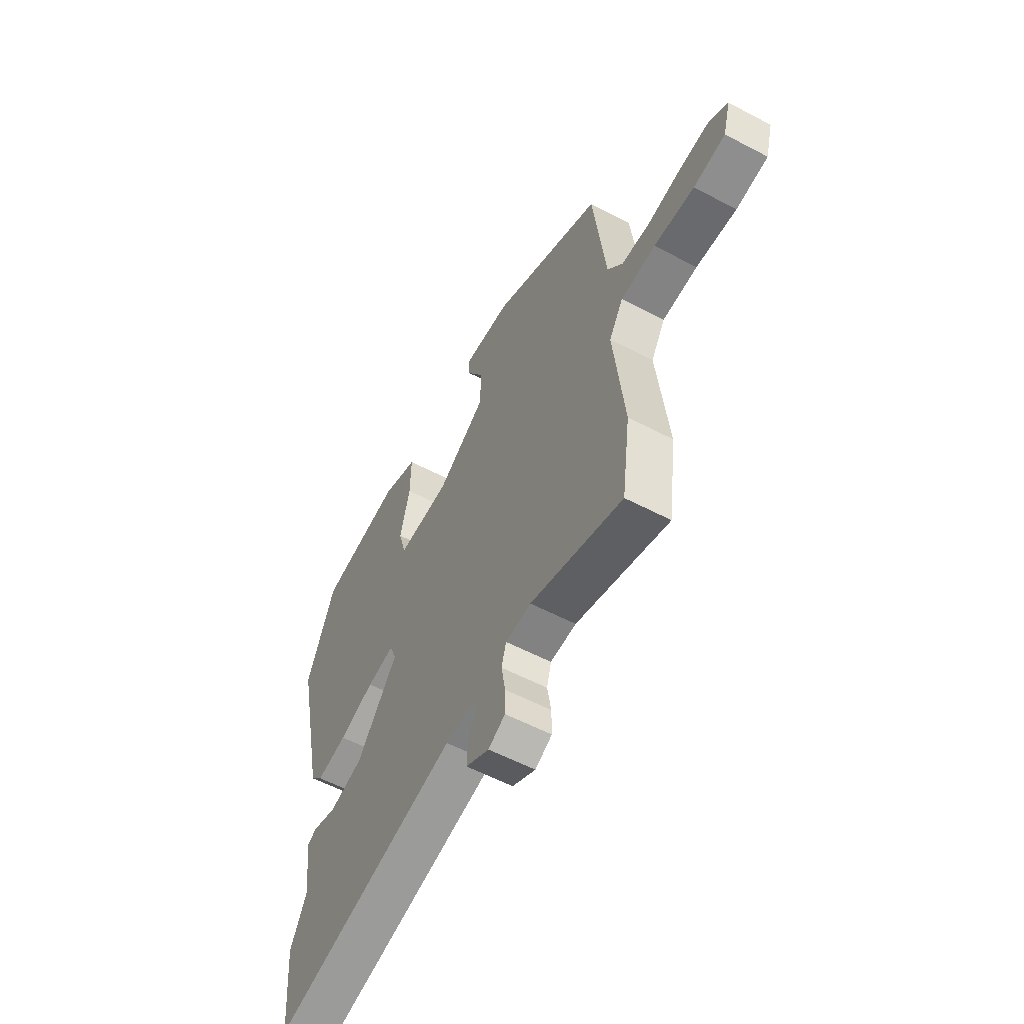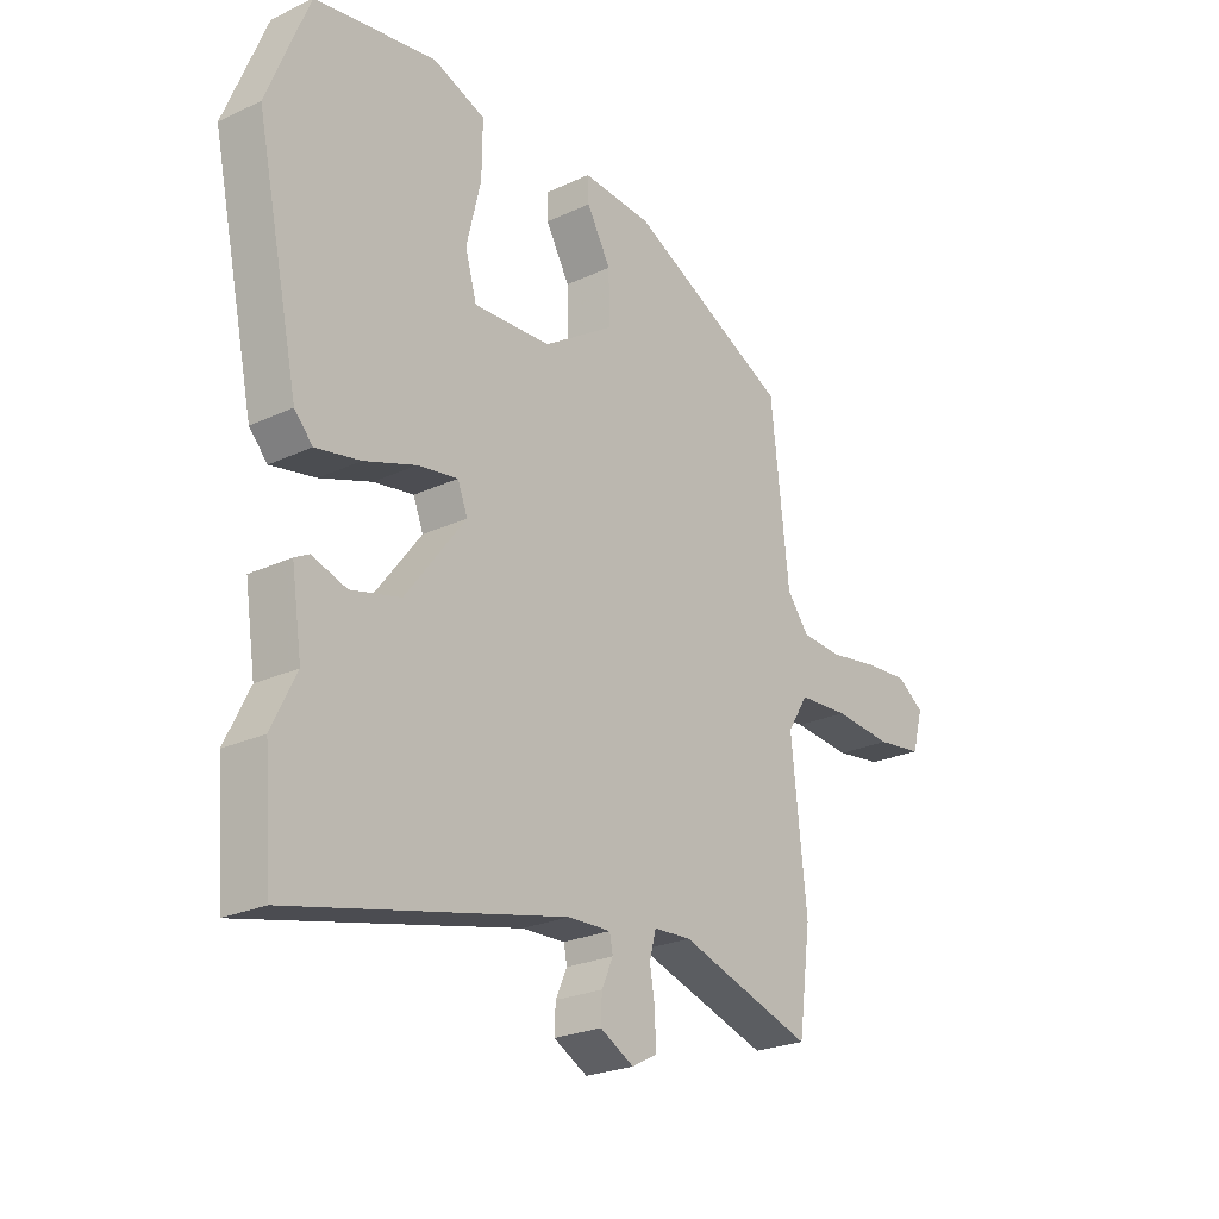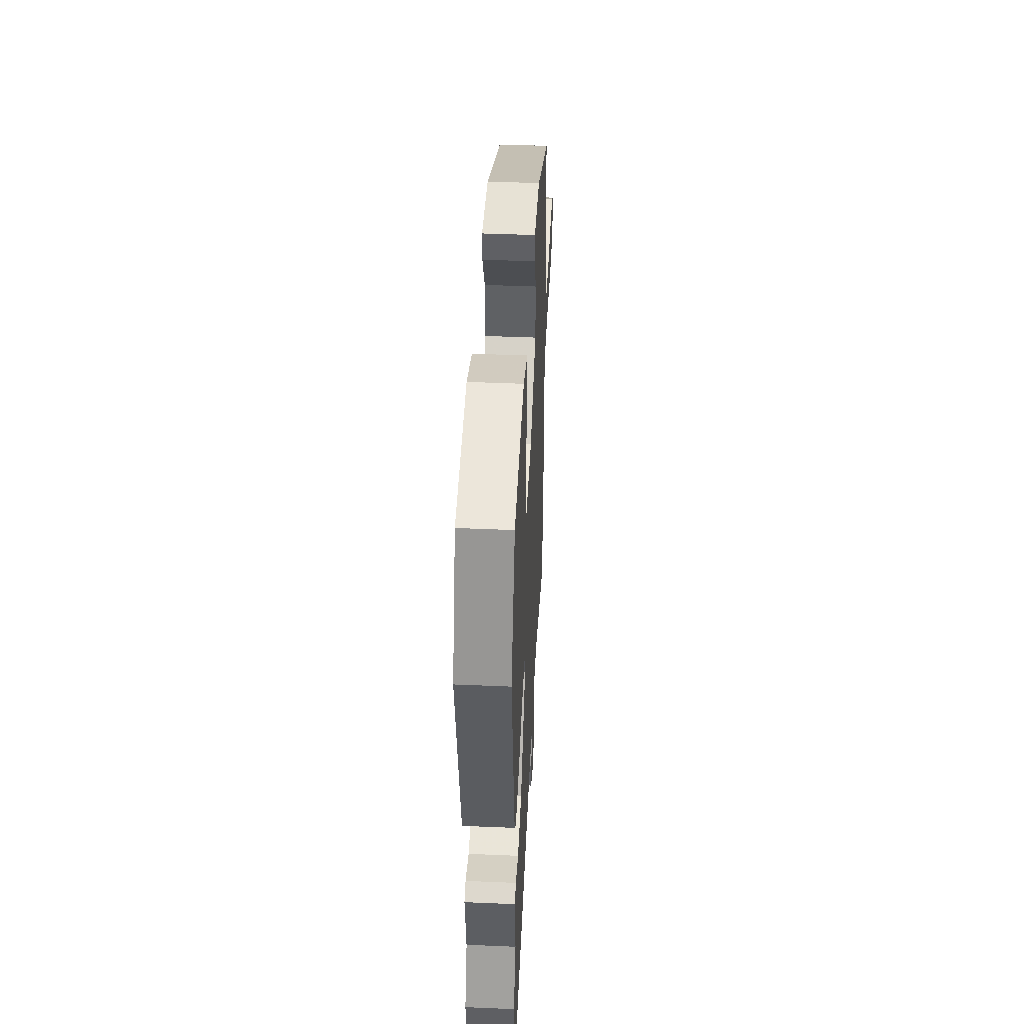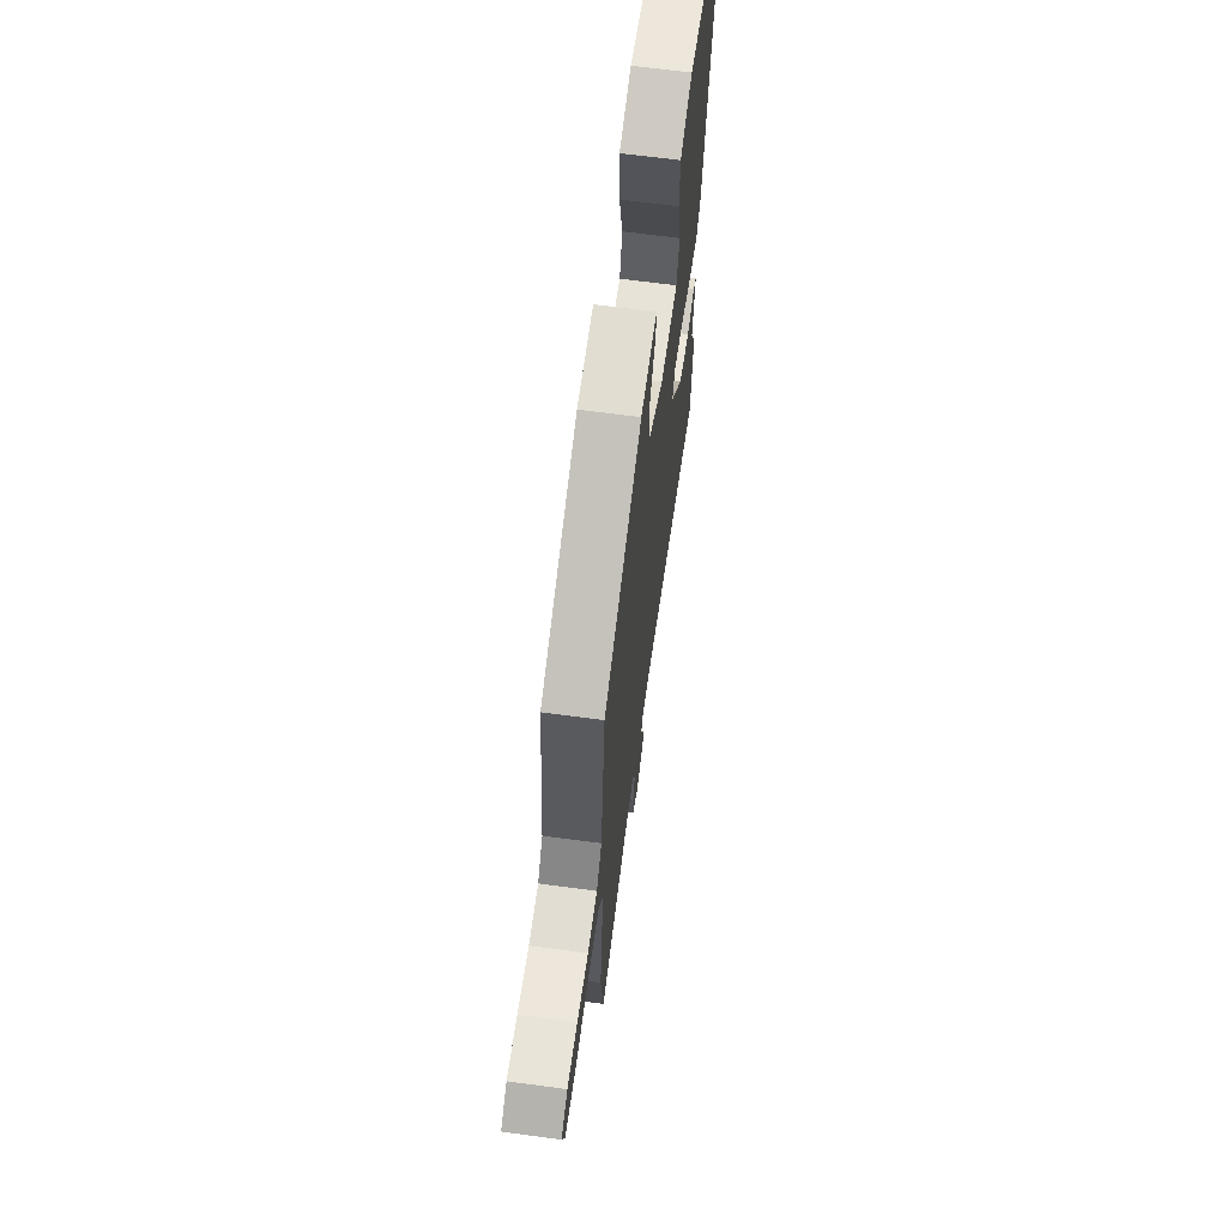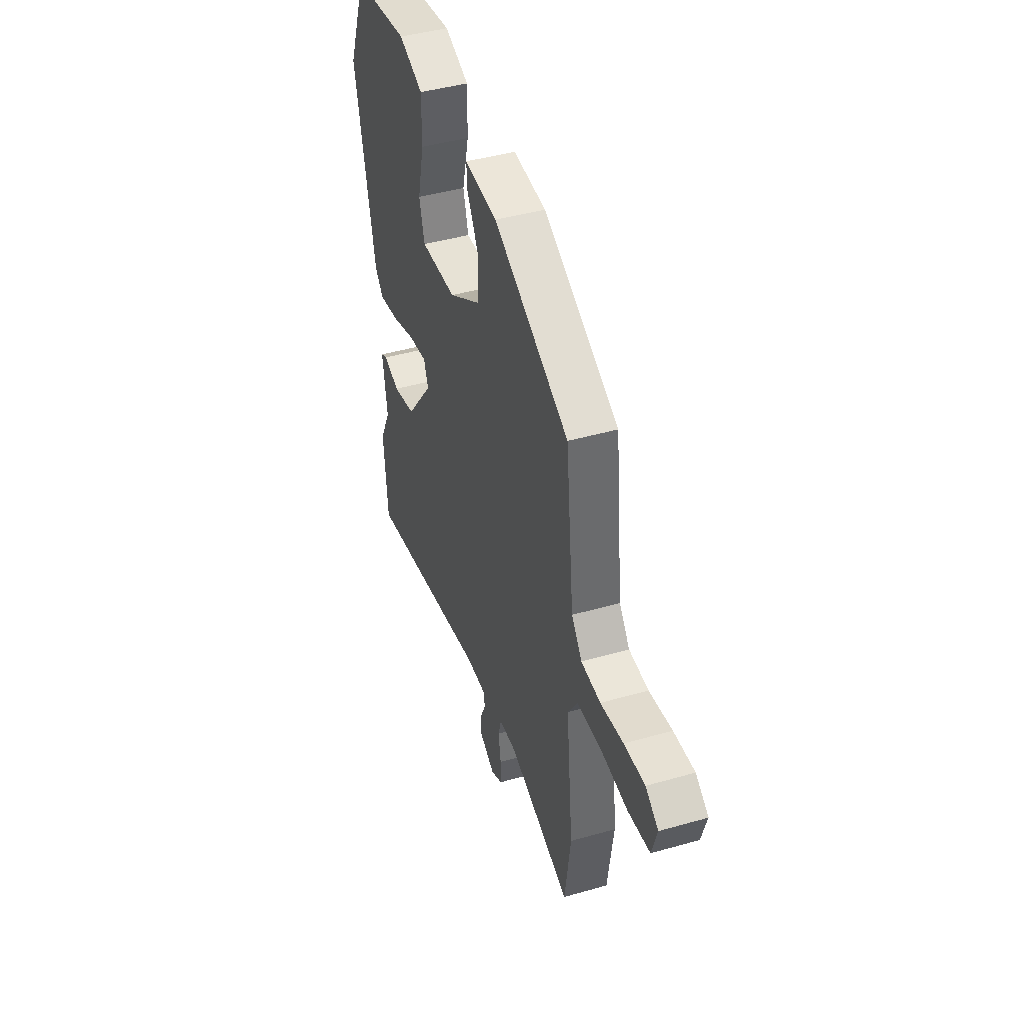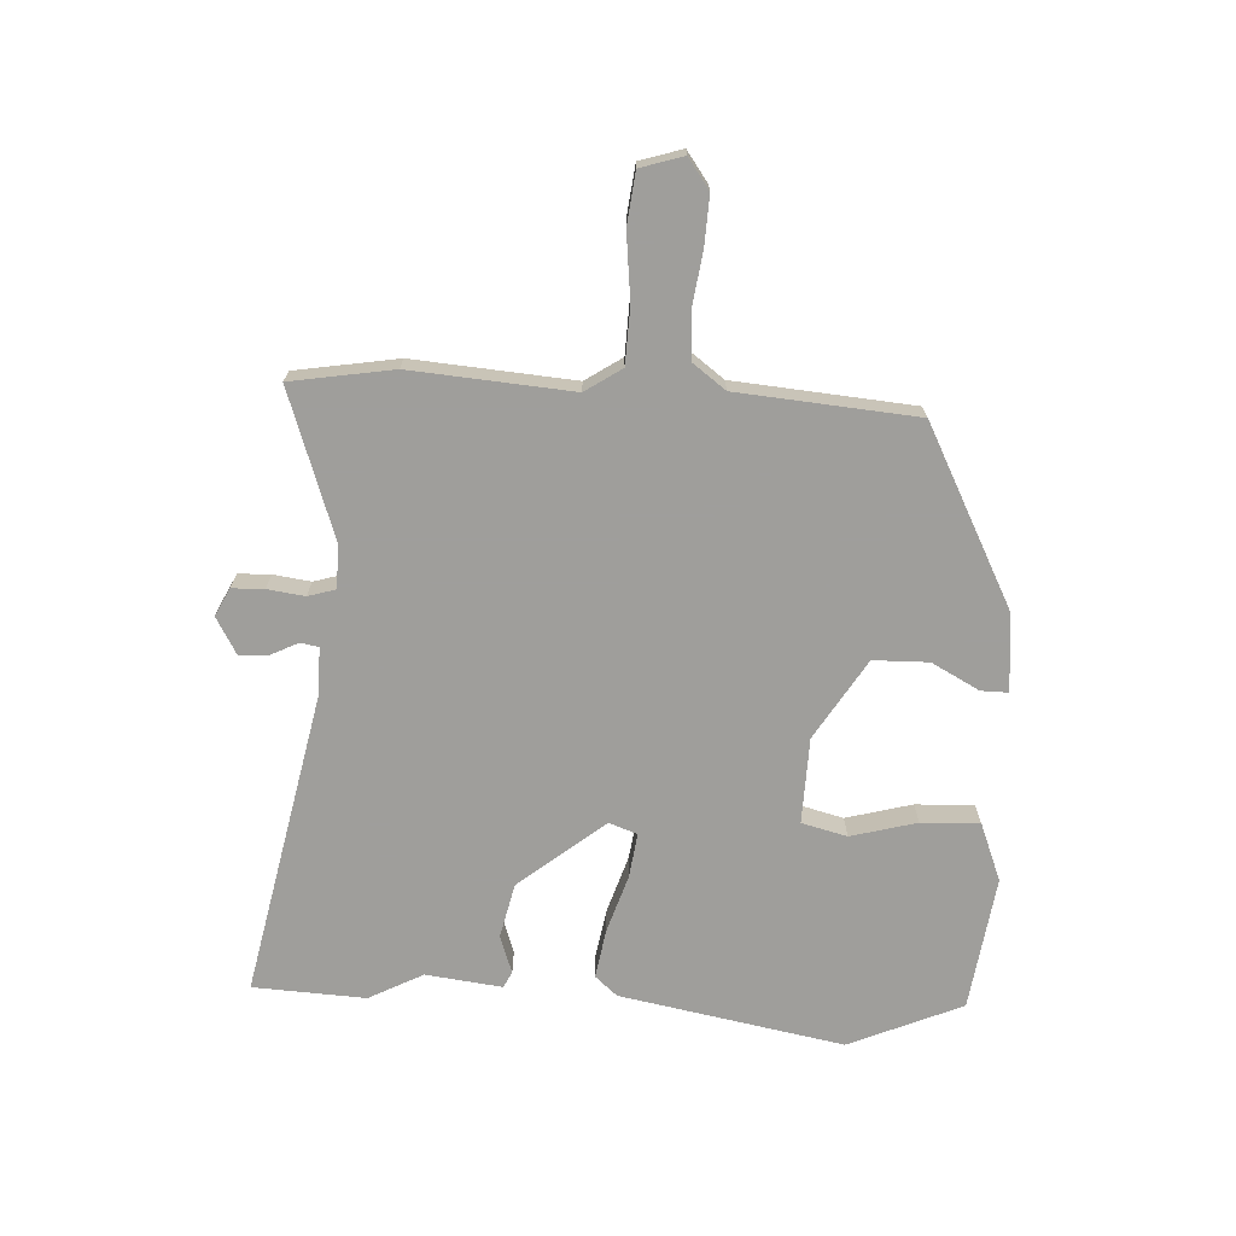
<metadata>
{"format":"obj","ext":"obj","renderer":"f3d","projection":"perspective","resolution":1024,"background":"white","views":[{"elev":-57.6,"azim":-118.6,"up":"+Z"},{"elev":-24.4,"azim":127.6,"up":"+Z"},{"elev":43.6,"azim":92.9,"up":"+Z"},{"elev":65.1,"azim":-82.3,"up":"+Z"},{"elev":44.1,"azim":-108.5,"up":"+Z"},{"elev":-70.8,"azim":-91.4,"up":"+Y"}]}
</metadata>
<code>
v -0.493 0.07 -0.55
v -0.516 0.07 -0.381
v -0.488 0.07 -0.117
v -0.526 0.07 -0.056
v -0.619 0.07 -0.05
v -0.727 0.07 -0.059
v -0.812 0.07 -0.047
v -0.832 0.07 0.024
v -0.782 0.07 0.058
v -0.701 0.07 0.052
v -0.612 0.07 0.037
v -0.536 0.07 0.041
v -0.495 0.07 0.093
v -0.462 0.07 0.387
v -0.166 0.07 0.531
v -0.038 0.07 0.539
v -0.04 0.07 0.494
v -0.084 0.07 0.417
v -0.085 0.07 0.326
v 0.044 0.07 0.242
v 0.185 0.07 0.234
v 0.206 0.07 0.308
v 0.18 0.07 0.417
v 0.179 0.07 0.513
v 0.275 0.07 0.548
v 0.495 0.07 0.512
v 0.57 0.07 0.324
v 0.491 0.07 -0.042
v 0.458 0.07 -0.078
v 0.377 0.07 -0.062
v 0.283 0.07 -0.029
v 0.21 0.07 -0.017
v 0.192 0.07 -0.063
v 0.301 0.07 -0.206
v 0.391 0.07 -0.229
v 0.454 0.07 -0.209
v 0.48 0.07 -0.223
v 0.461 0.07 -0.348
v 0.505 0.07 -0.438
v 0.49 0.07 -0.623
v -0.007 0.07 -0.507
v -0.086 0.07 -0.504
v -0.092 0.07 -0.534
v -0.071 0.07 -0.58
v -0.069 0.07 -0.627
v -0.131 0.07 -0.66
v -0.176 0.07 -0.636
v -0.176 0.07 -0.583
v -0.166 0.07 -0.522
v -0.178 0.07 -0.477
v -0.247 0.07 -0.473
v -0.493 0 -0.55
v -0.516 0 -0.381
v -0.488 0 -0.117
v -0.526 0 -0.056
v -0.619 0 -0.05
v -0.727 0 -0.059
v -0.812 0 -0.047
v -0.832 0 0.024
v -0.782 0 0.058
v -0.701 0 0.052
v -0.612 0 0.037
v -0.536 0 0.041
v -0.495 0 0.093
v -0.462 0 0.387
v -0.166 0 0.531
v -0.038 0 0.539
v -0.04 0 0.494
v -0.084 0 0.417
v -0.085 0 0.326
v 0.044 0 0.242
v 0.185 0 0.234
v 0.206 0 0.308
v 0.18 0 0.417
v 0.179 0 0.513
v 0.275 0 0.548
v 0.495 0 0.512
v 0.57 0 0.324
v 0.491 0 -0.042
v 0.458 0 -0.078
v 0.377 0 -0.062
v 0.283 0 -0.029
v 0.21 0 -0.017
v 0.192 0 -0.063
v 0.301 0 -0.206
v 0.391 0 -0.229
v 0.454 0 -0.209
v 0.48 0 -0.223
v 0.461 0 -0.348
v 0.505 0 -0.438
v 0.49 0 -0.623
v -0.007 0 -0.507
v -0.086 0 -0.504
v -0.092 0 -0.534
v -0.071 0 -0.58
v -0.069 0 -0.627
v -0.131 0 -0.66
v -0.176 0 -0.636
v -0.176 0 -0.583
v -0.166 0 -0.522
v -0.178 0 -0.477
v -0.247 0 -0.473
f 46 47 48 49
f 44 45 46 49
f 43 44 49 50
f 42 43 50
f 41 42 50
f 38 39 40 41
f 38 41 50
f 35 36 37 38
f 34 35 38 50
f 33 34 50 51
f 28 29 30 31
f 28 31 32
f 27 28 32
f 26 27 32
f 25 26 32
f 22 23 24 25
f 21 22 25 32
f 20 21 32 33
f 15 16 17 18
f 13 14 15 18
f 12 13 18 19
f 8 9 10 11
f 8 11 12
f 5 6 7 8
f 4 5 8 12
f 3 4 12 19
f 19 20 33 51
f 3 19 51
f 1 2 3 51
f 100 99 98 97
f 100 97 96 95
f 101 100 95 94
f 101 94 93
f 101 93 92
f 92 91 90 89
f 101 92 89
f 89 88 87 86
f 101 89 86 85
f 102 101 85 84
f 82 81 80 79
f 83 82 79
f 83 79 78
f 83 78 77
f 83 77 76
f 76 75 74 73
f 83 76 73 72
f 84 83 72 71
f 69 68 67 66
f 69 66 65 64
f 70 69 64 63
f 62 61 60 59
f 63 62 59
f 59 58 57 56
f 63 59 56 55
f 70 63 55 54
f 102 84 71 70
f 102 70 54
f 102 54 53 52
f 1 52 53 2
f 2 53 54 3
f 3 54 55 4
f 4 55 56 5
f 5 56 57 6
f 6 57 58 7
f 7 58 59 8
f 8 59 60 9
f 9 60 61 10
f 10 61 62 11
f 11 62 63 12
f 12 63 64 13
f 13 64 65 14
f 14 65 66 15
f 15 66 67 16
f 16 67 68 17
f 17 68 69 18
f 18 69 70 19
f 19 70 71 20
f 20 71 72 21
f 21 72 73 22
f 22 73 74 23
f 23 74 75 24
f 24 75 76 25
f 25 76 77 26
f 26 77 78 27
f 27 78 79 28
f 28 79 80 29
f 29 80 81 30
f 30 81 82 31
f 31 82 83 32
f 32 83 84 33
f 33 84 85 34
f 34 85 86 35
f 35 86 87 36
f 36 87 88 37
f 37 88 89 38
f 38 89 90 39
f 39 90 91 40
f 40 91 92 41
f 41 92 93 42
f 42 93 94 43
f 43 94 95 44
f 44 95 96 45
f 45 96 97 46
f 46 97 98 47
f 47 98 99 48
f 48 99 100 49
f 49 100 101 50
f 50 101 102 51
f 51 102 52 1

</code>
